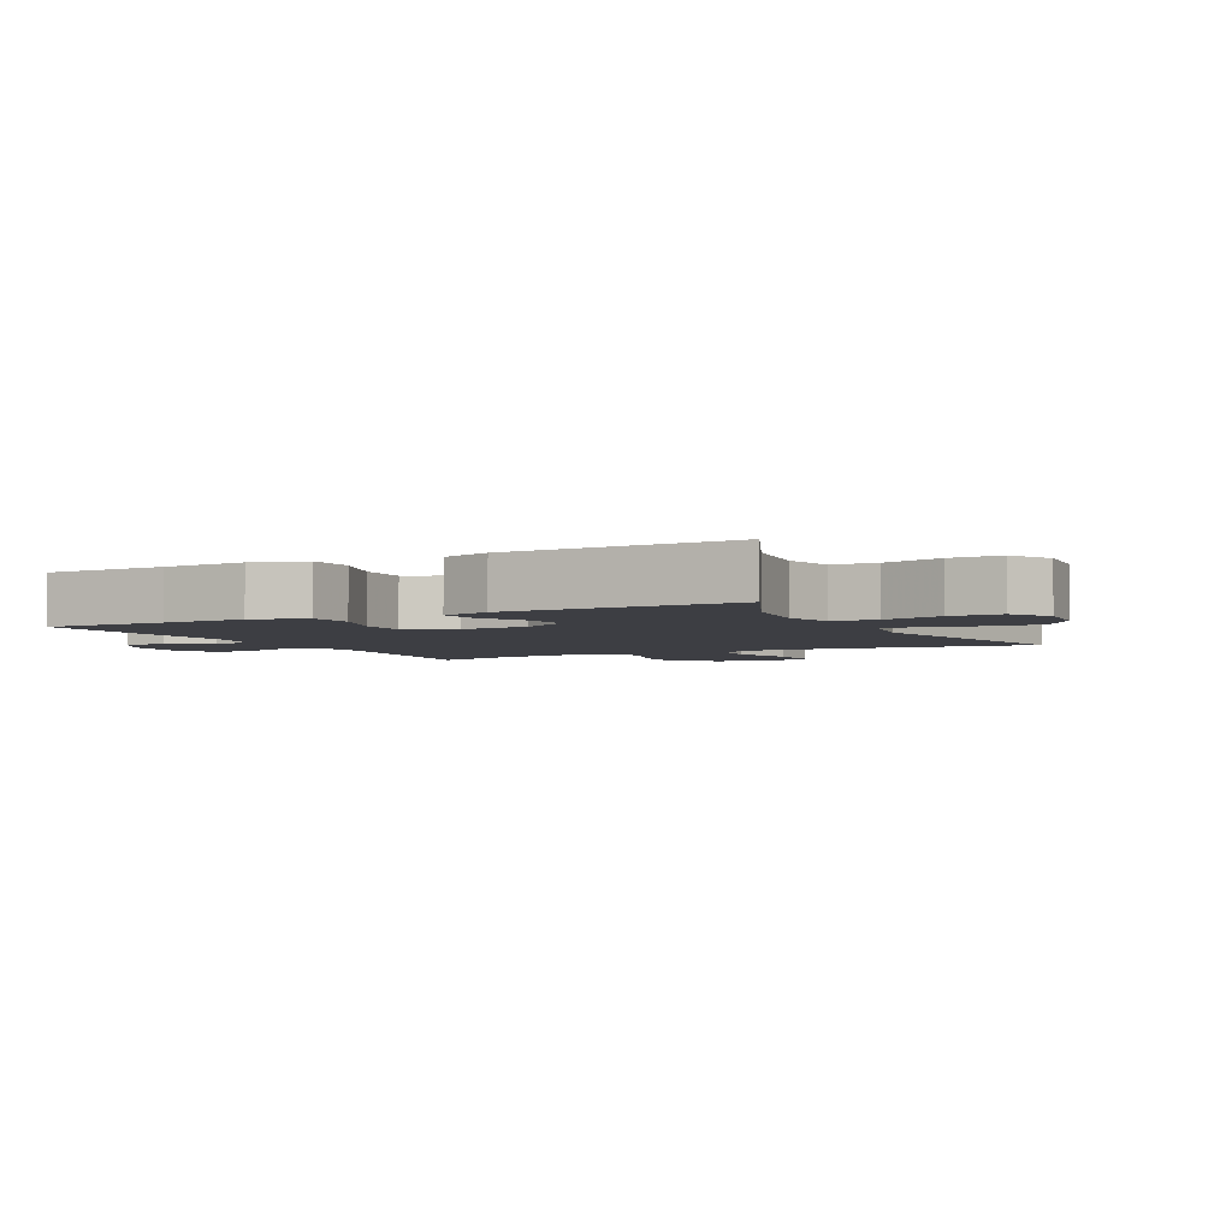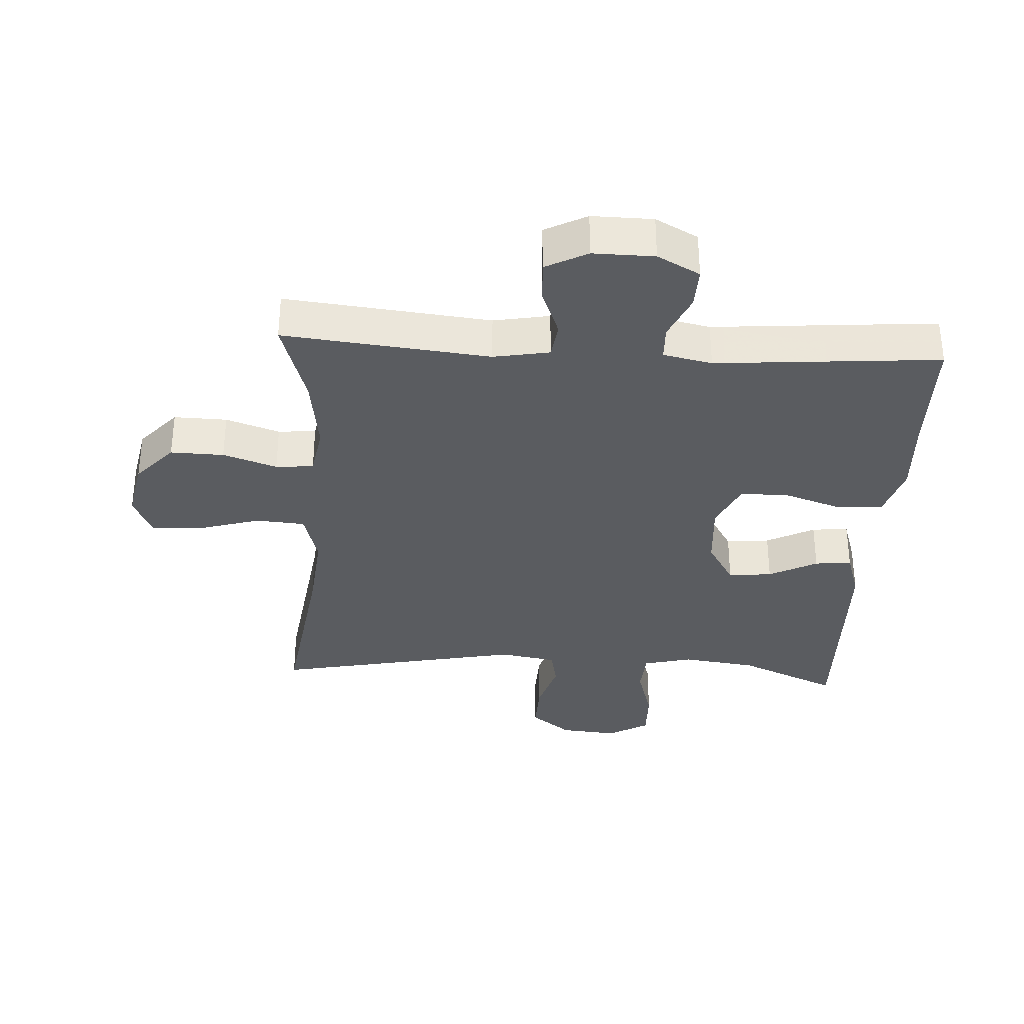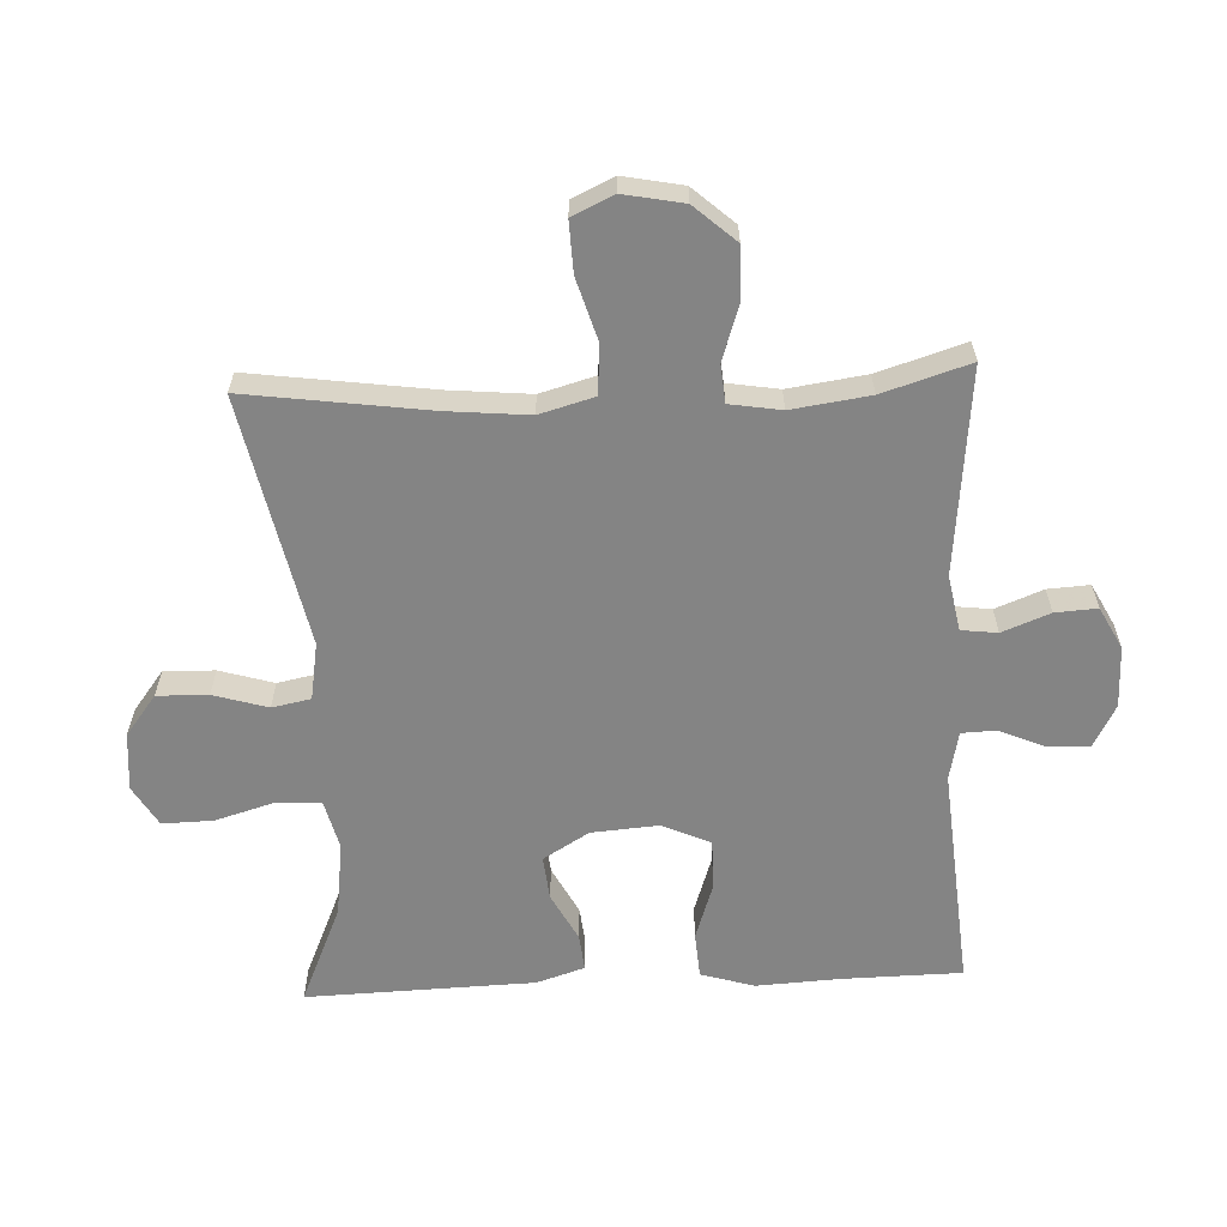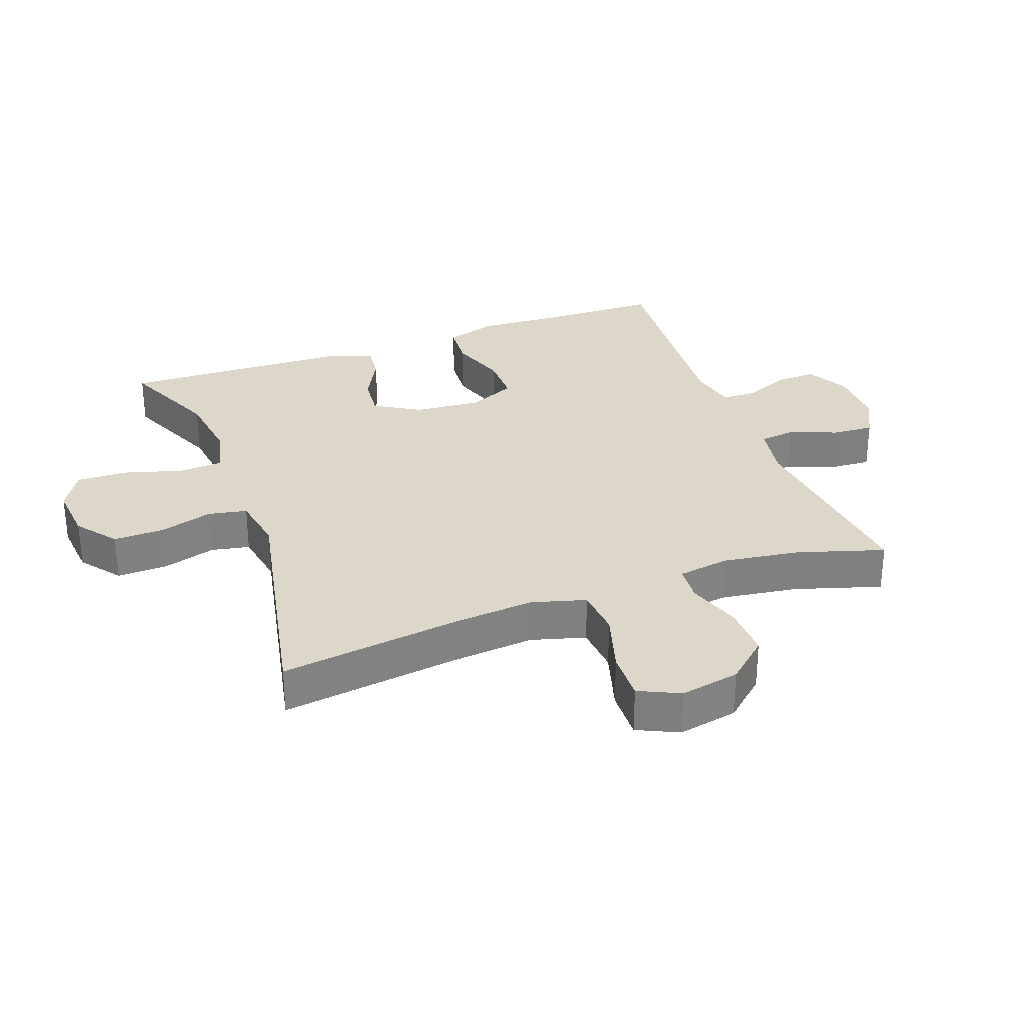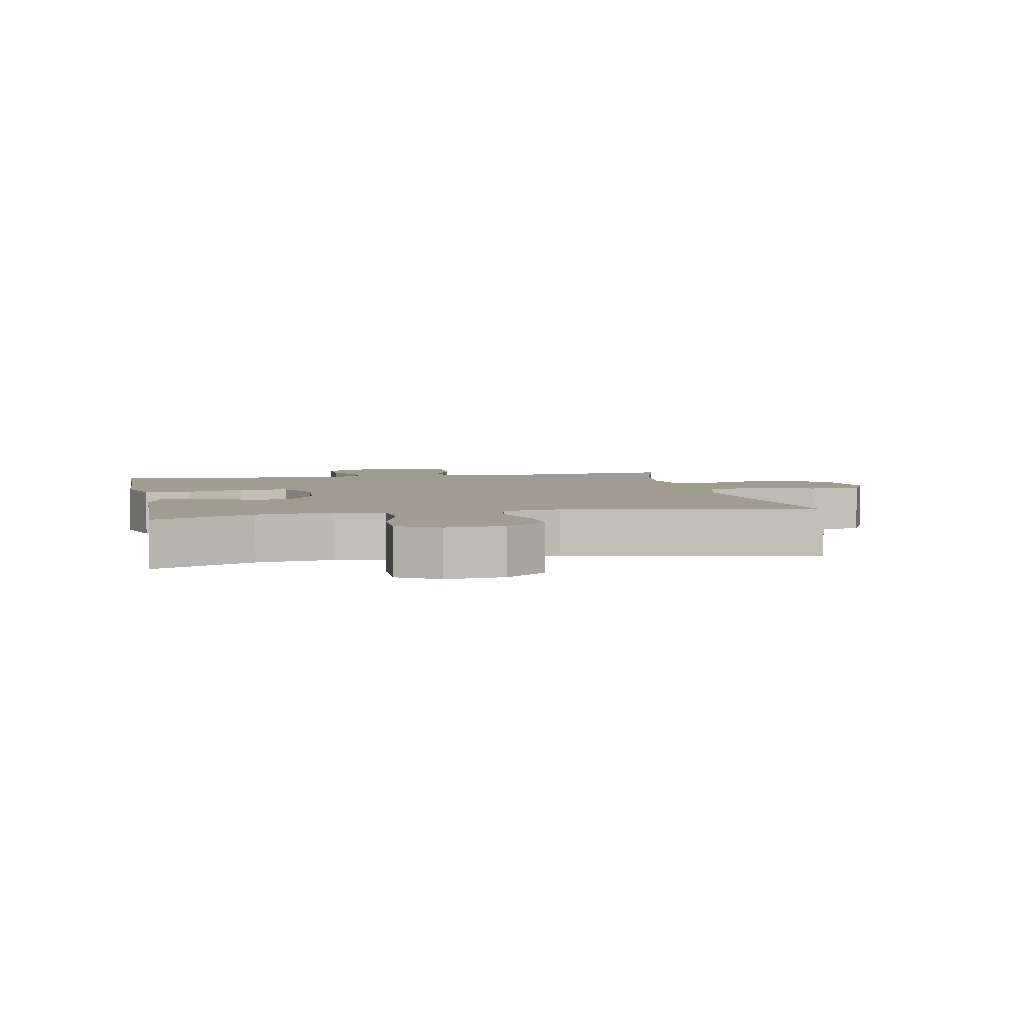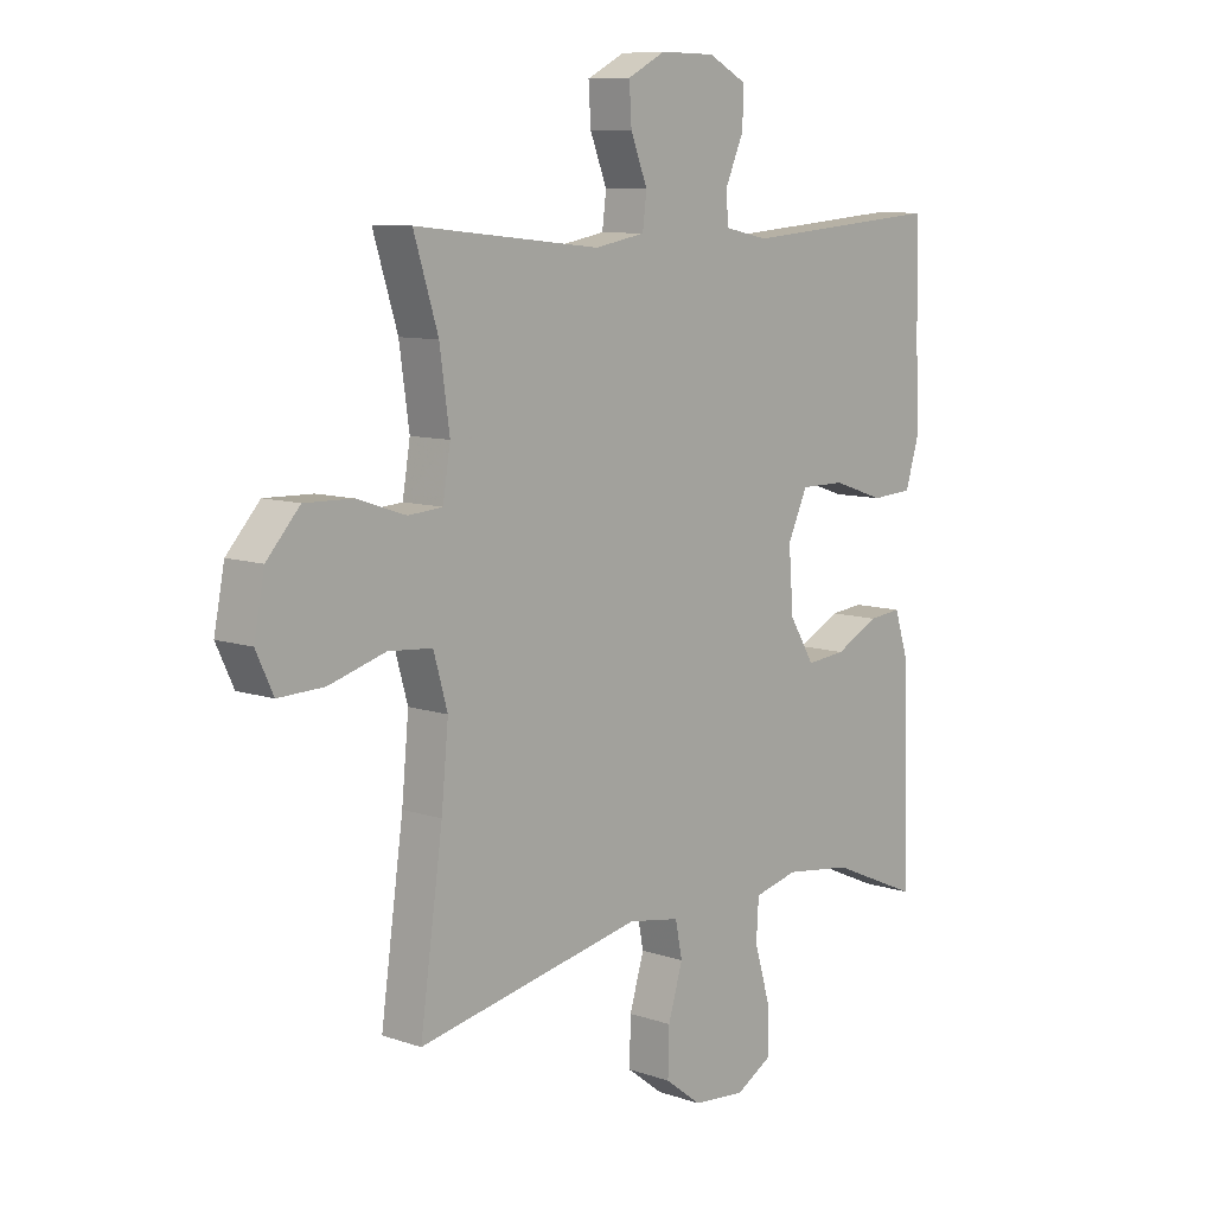
<metadata>
{"format":"obj","ext":"obj","renderer":"f3d","projection":"perspective","resolution":1024,"background":"white","views":[{"elev":-3.7,"azim":117.2,"up":"+Y"},{"elev":-33.9,"azim":-3.4,"up":"+Y"},{"elev":-61.4,"azim":-87.4,"up":"+Y"},{"elev":30.3,"azim":-110.2,"up":"+Y"},{"elev":4.3,"azim":168.7,"up":"+Y"},{"elev":9.1,"azim":-47.7,"up":"+Z"}]}
</metadata>
<code>
v -0.5 0.07 0.5
v -0.18 0.07 0.467
v -0.093 0.07 0.483
v -0.086 0.07 0.539
v -0.115 0.07 0.613
v -0.119 0.07 0.678
v -0.054 0.07 0.712
v 0.041 0.07 0.711
v 0.107 0.07 0.676
v 0.105 0.07 0.612
v 0.074 0.07 0.541
v 0.076 0.07 0.487
v 0.152 0.07 0.471
v 0.5 0.07 0.5
v 0.503 0.07 0.313
v 0.51 0.07 0.185
v 0.485 0.07 0.102
v 0.414 0.07 0.097
v 0.324 0.07 0.127
v 0.248 0.07 0.127
v 0.214 0.07 0.053
v 0.222 0.07 -0.052
v 0.265 0.07 -0.123
v 0.333 0.07 -0.116
v 0.408 0.07 -0.077
v 0.465 0.07 -0.071
v 0.489 0.07 -0.146
v 0.5 0.07 -0.5
v 0.345 0.07 -0.433
v 0.229 0.07 -0.418
v 0.153 0.07 -0.437
v 0.149 0.07 -0.506
v 0.176 0.07 -0.598
v 0.178 0.07 -0.677
v 0.115 0.07 -0.714
v 0.025 0.07 -0.706
v -0.038 0.07 -0.658
v -0.036 0.07 -0.579
v -0.011 0.07 -0.495
v -0.023 0.07 -0.435
v -0.112 0.07 -0.42
v -0.5 0.07 -0.5
v -0.461 0.07 -0.219
v -0.449 0.07 -0.091
v -0.473 0.07 -0.006
v -0.549 0.07 0
v -0.646 0.07 -0.029
v -0.725 0.07 -0.032
v -0.755 0.07 0.032
v -0.737 0.07 0.125
v -0.68 0.07 0.189
v -0.597 0.07 0.187
v -0.513 0.07 0.159
v -0.454 0.07 0.164
v -0.441 0.07 0.244
v -0.458 0.07 0.365
v -0.5 0 0.5
v -0.18 0 0.467
v -0.093 0 0.483
v -0.086 0 0.539
v -0.115 0 0.613
v -0.119 0 0.678
v -0.054 0 0.712
v 0.041 0 0.711
v 0.107 0 0.676
v 0.105 0 0.612
v 0.074 0 0.541
v 0.076 0 0.487
v 0.152 0 0.471
v 0.5 0 0.5
v 0.503 0 0.313
v 0.51 0 0.185
v 0.485 0 0.102
v 0.414 0 0.097
v 0.324 0 0.127
v 0.248 0 0.127
v 0.214 0 0.053
v 0.222 0 -0.052
v 0.265 0 -0.123
v 0.333 0 -0.116
v 0.408 0 -0.077
v 0.465 0 -0.071
v 0.489 0 -0.146
v 0.5 0 -0.5
v 0.345 0 -0.433
v 0.229 0 -0.418
v 0.153 0 -0.437
v 0.149 0 -0.506
v 0.176 0 -0.598
v 0.178 0 -0.677
v 0.115 0 -0.714
v 0.025 0 -0.706
v -0.038 0 -0.658
v -0.036 0 -0.579
v -0.011 0 -0.495
v -0.023 0 -0.435
v -0.112 0 -0.42
v -0.5 0 -0.5
v -0.461 0 -0.219
v -0.449 0 -0.091
v -0.473 0 -0.006
v -0.549 0 0
v -0.646 0 -0.029
v -0.725 0 -0.032
v -0.755 0 0.032
v -0.737 0 0.125
v -0.68 0 0.189
v -0.597 0 0.187
v -0.513 0 0.159
v -0.454 0 0.164
v -0.441 0 0.244
v -0.458 0 0.365
f 51 52 53
f 50 51 53
f 49 50 53
f 48 49 53
f 47 48 53
f 46 47 53
f 45 46 53 54
f 44 45 54 55
f 41 42 43
f 40 41 43 44
f 37 38 39
f 36 37 39
f 35 36 39
f 34 35 39
f 33 34 39
f 32 33 39
f 31 32 39 40
f 40 44 55
f 31 40 55
f 30 31 55
f 27 28 29
f 26 27 29
f 25 26 29
f 24 25 29
f 23 24 29 30
f 17 18 19
f 16 17 19
f 15 16 19
f 15 19 20
f 14 15 20
f 13 14 20
f 12 13 20 21
f 9 10 11
f 8 9 11
f 7 8 11
f 6 7 11
f 5 6 11
f 4 5 11
f 3 4 11 12
f 12 21 22
f 3 12 22
f 2 3 22
f 30 55 56
f 23 30 56
f 22 23 56
f 2 22 56
f 1 2 56
f 109 108 107
f 109 107 106
f 109 106 105
f 109 105 104
f 109 104 103
f 109 103 102
f 110 109 102 101
f 111 110 101 100
f 99 98 97
f 100 99 97 96
f 95 94 93
f 95 93 92
f 95 92 91
f 95 91 90
f 95 90 89
f 95 89 88
f 96 95 88 87
f 111 100 96
f 111 96 87
f 111 87 86
f 85 84 83
f 85 83 82
f 85 82 81
f 85 81 80
f 86 85 80 79
f 75 74 73
f 75 73 72
f 75 72 71
f 76 75 71
f 76 71 70
f 76 70 69
f 77 76 69 68
f 67 66 65
f 67 65 64
f 67 64 63
f 67 63 62
f 67 62 61
f 67 61 60
f 68 67 60 59
f 78 77 68
f 78 68 59
f 78 59 58
f 112 111 86
f 112 86 79
f 112 79 78
f 112 78 58
f 112 58 57
f 1 57 58 2
f 2 58 59 3
f 3 59 60 4
f 4 60 61 5
f 5 61 62 6
f 6 62 63 7
f 7 63 64 8
f 8 64 65 9
f 9 65 66 10
f 10 66 67 11
f 11 67 68 12
f 12 68 69 13
f 13 69 70 14
f 14 70 71 15
f 15 71 72 16
f 16 72 73 17
f 17 73 74 18
f 18 74 75 19
f 19 75 76 20
f 20 76 77 21
f 21 77 78 22
f 22 78 79 23
f 23 79 80 24
f 24 80 81 25
f 25 81 82 26
f 26 82 83 27
f 27 83 84 28
f 28 84 85 29
f 29 85 86 30
f 30 86 87 31
f 31 87 88 32
f 32 88 89 33
f 33 89 90 34
f 34 90 91 35
f 35 91 92 36
f 36 92 93 37
f 37 93 94 38
f 38 94 95 39
f 39 95 96 40
f 40 96 97 41
f 41 97 98 42
f 42 98 99 43
f 43 99 100 44
f 44 100 101 45
f 45 101 102 46
f 46 102 103 47
f 47 103 104 48
f 48 104 105 49
f 49 105 106 50
f 50 106 107 51
f 51 107 108 52
f 52 108 109 53
f 53 109 110 54
f 54 110 111 55
f 55 111 112 56
f 56 112 57 1

</code>
